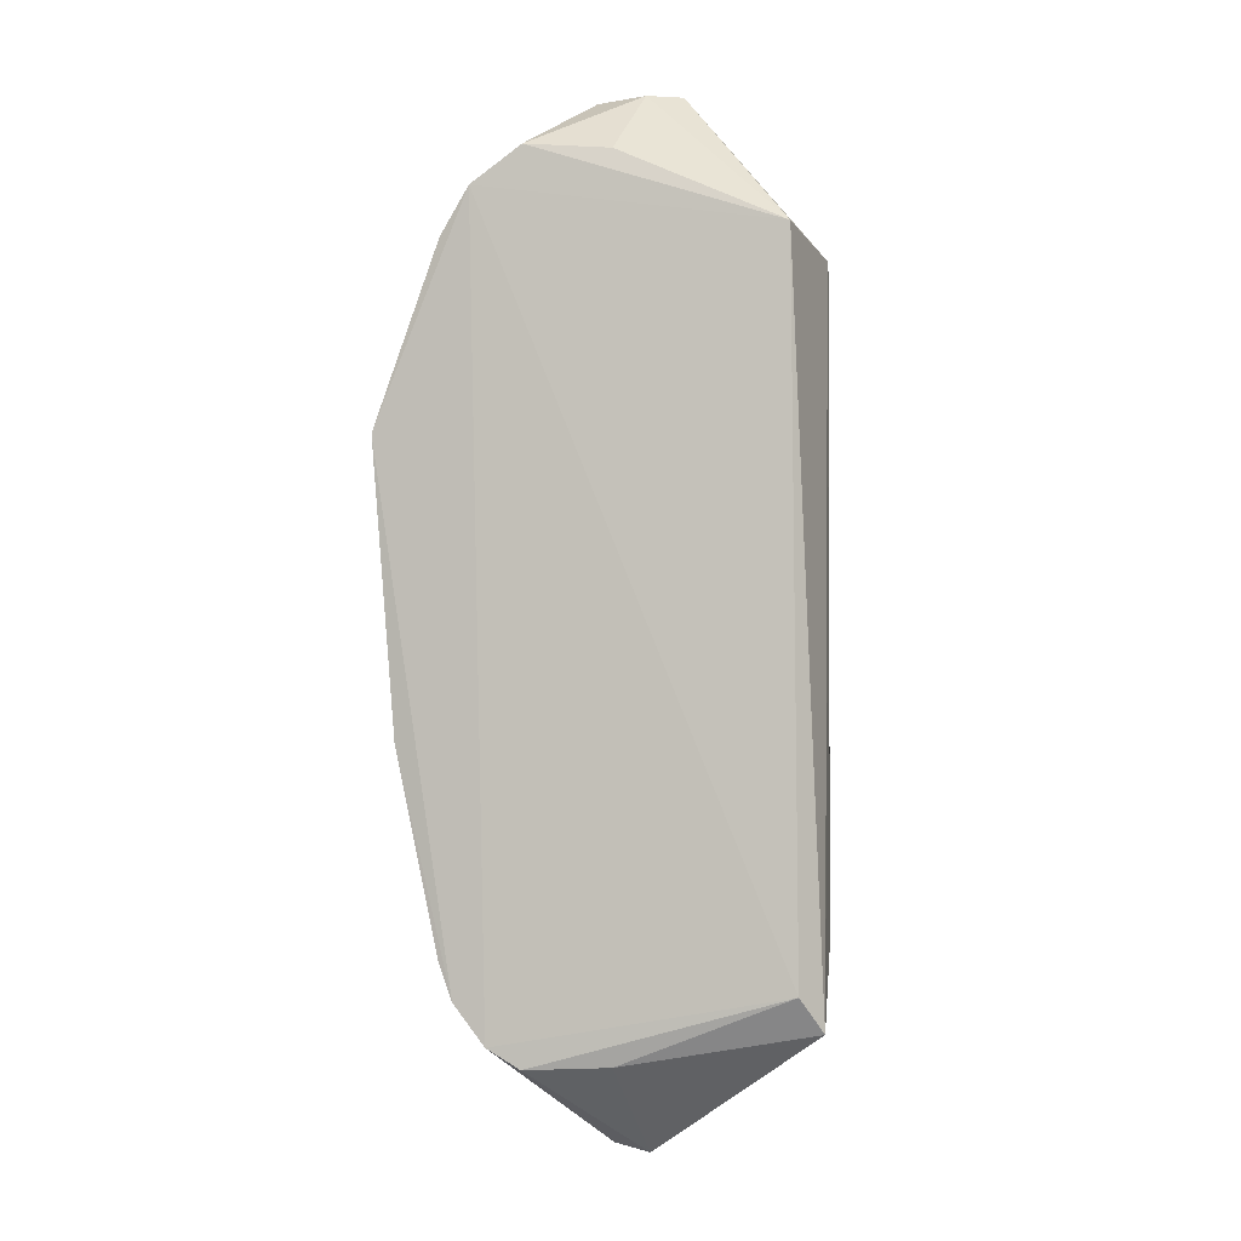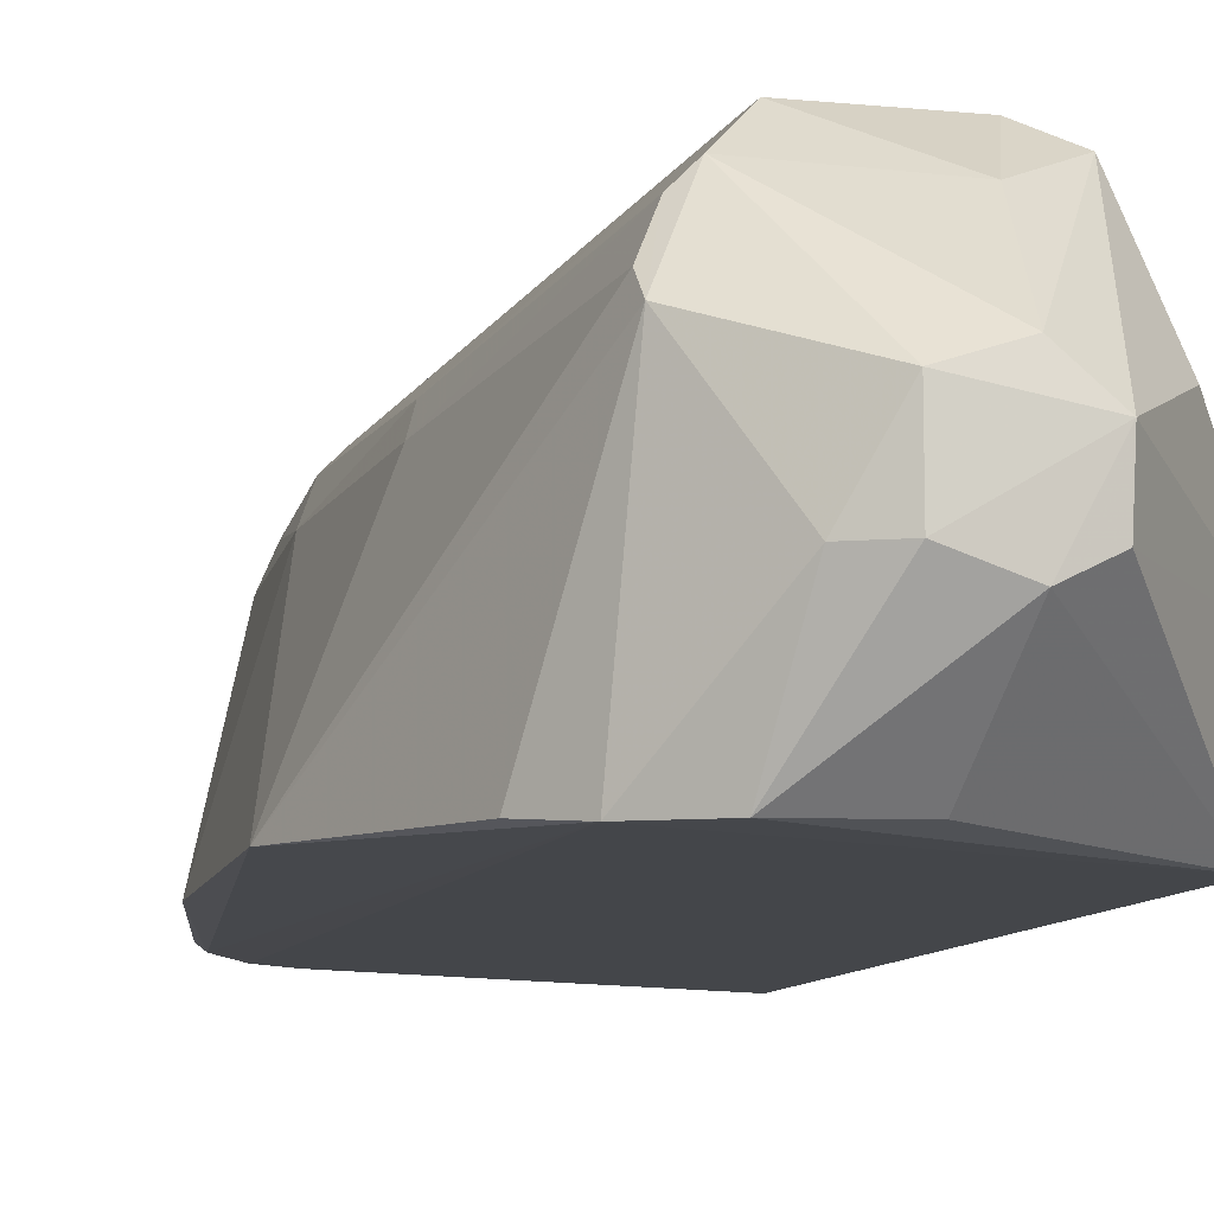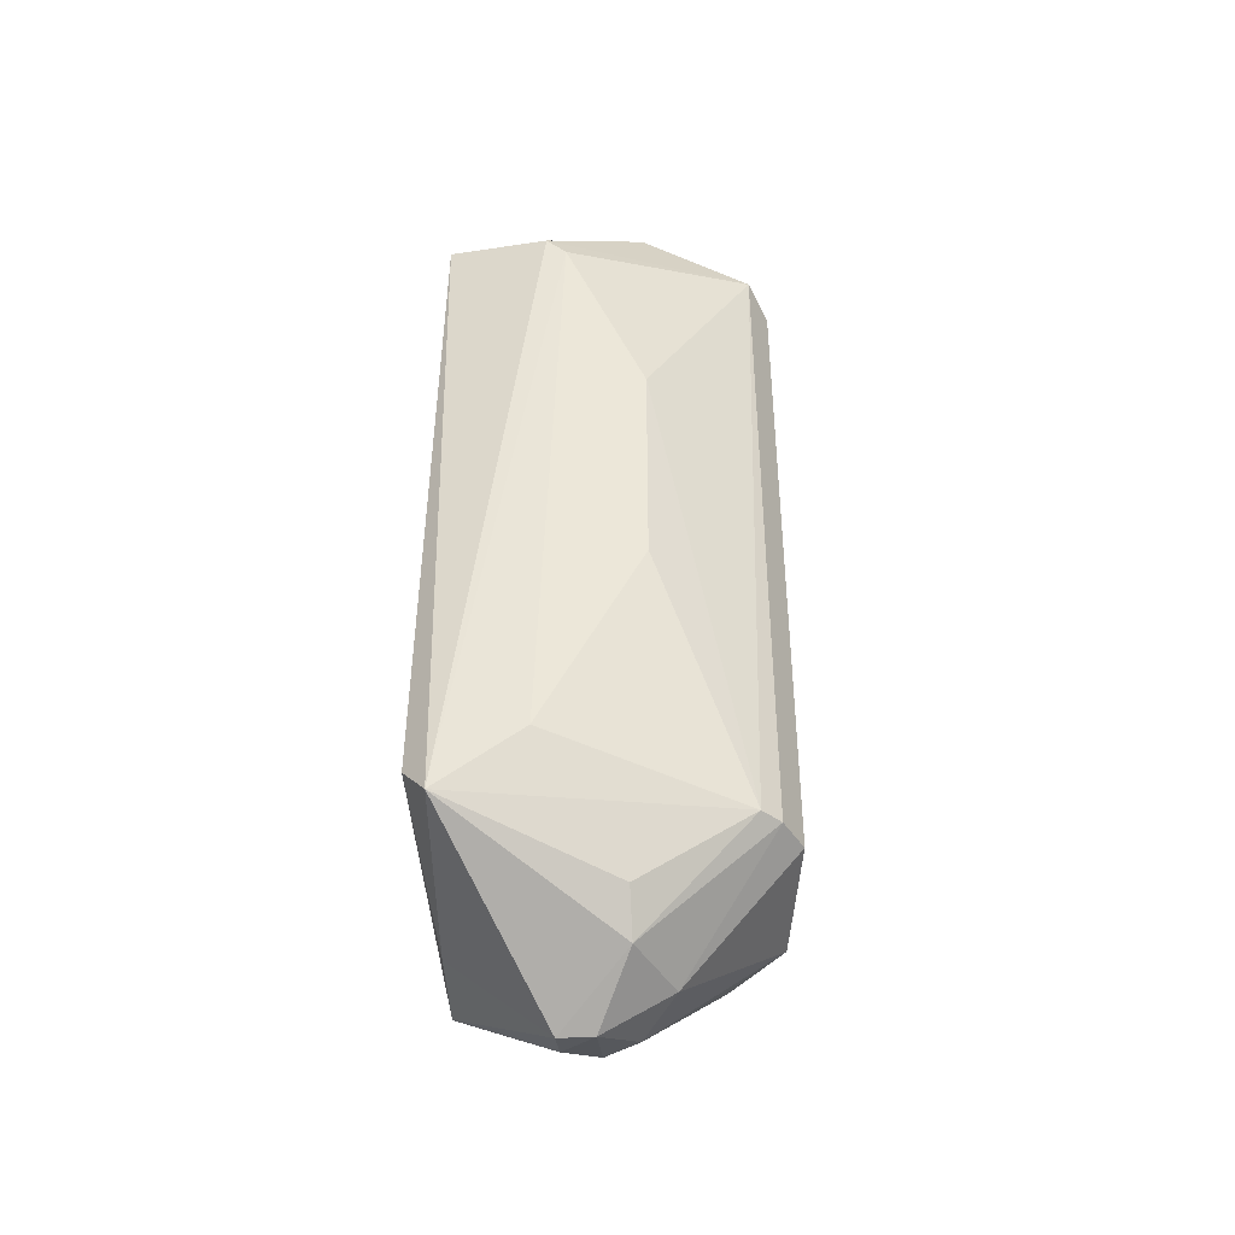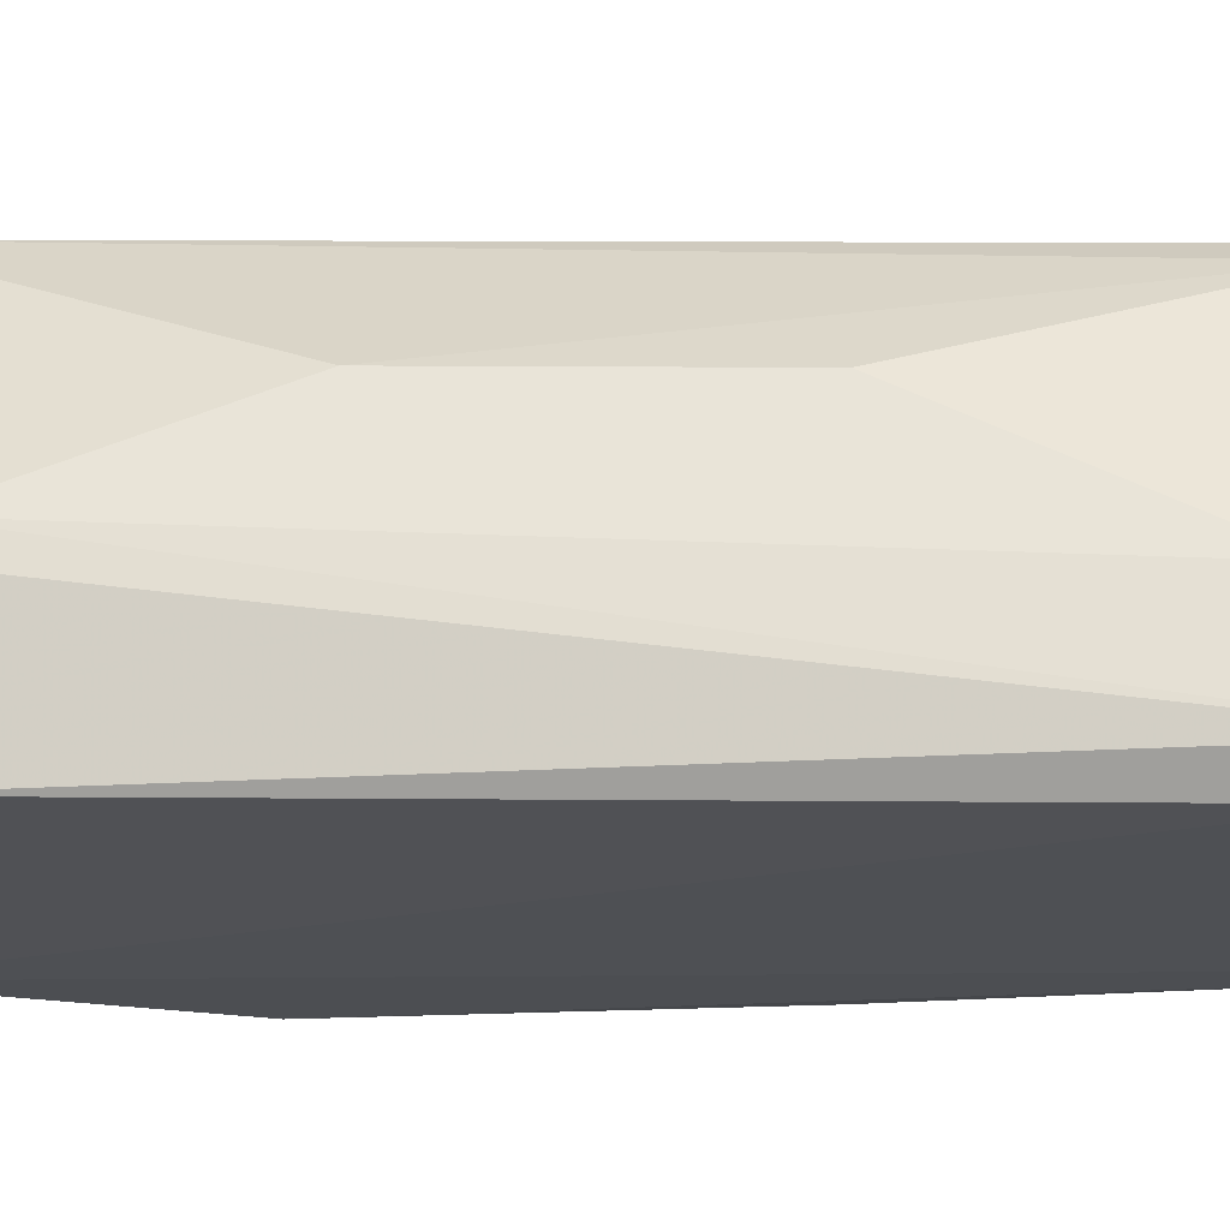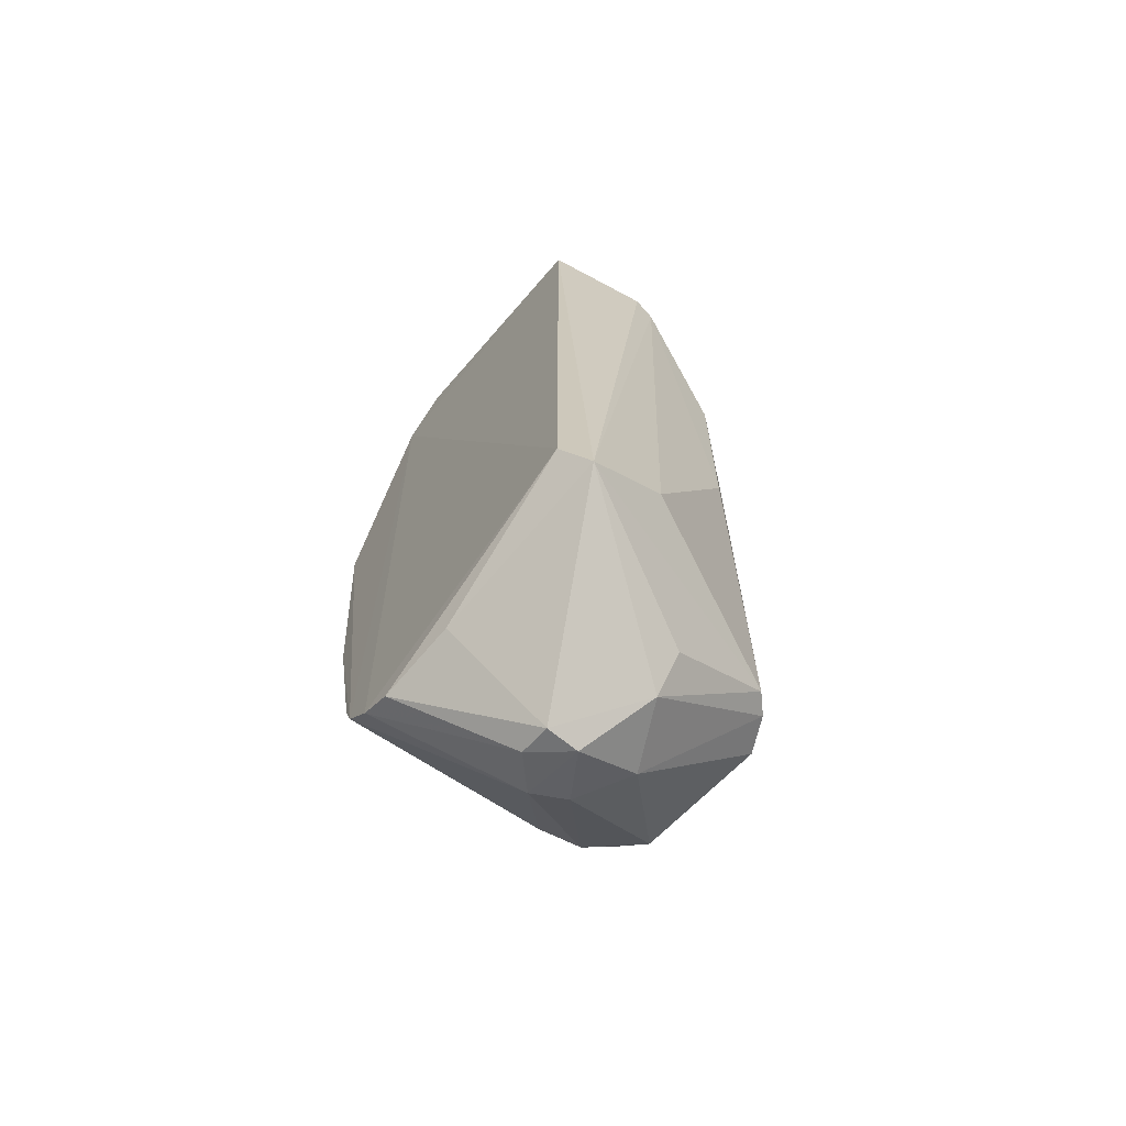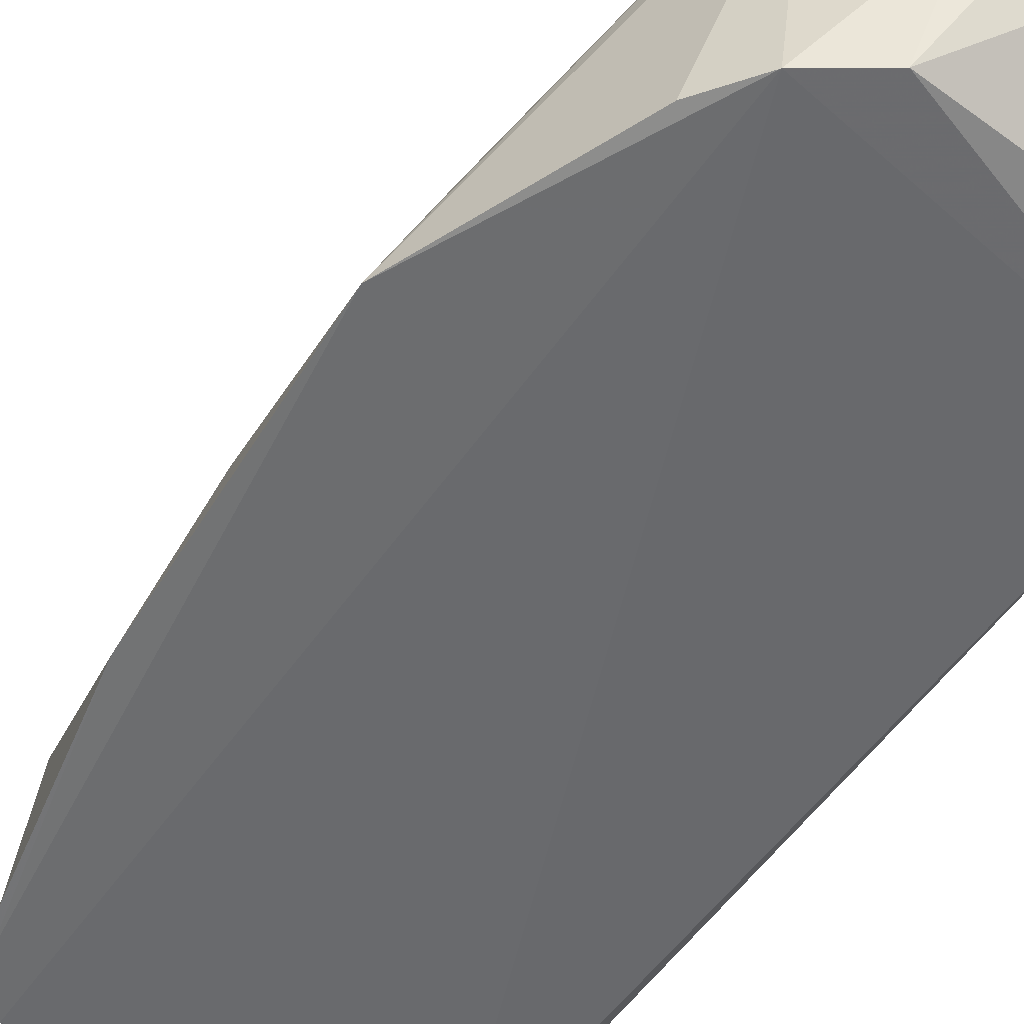
<metadata>
{"format":"obj","ext":"obj","renderer":"f3d","projection":"perspective","resolution":1024,"background":"white","views":[{"elev":-2.8,"azim":10.4,"up":"+Z"},{"elev":-8.8,"azim":-15.8,"up":"+Y"},{"elev":-43.3,"azim":93.9,"up":"+Z"},{"elev":-21.9,"azim":89.7,"up":"+Y"},{"elev":-67.4,"azim":50.4,"up":"+Z"},{"elev":-51.7,"azim":-34.6,"up":"+Y"}]}
</metadata>
<code>
v -0.2371 0.3819 -0.6849
v -0.4762 0.9205 -0.6348
v -0.9841 0.381 0.2855
v -0.7302 0.857 0.6665
v -0.7619 0.7936 -0.6983
v -0.7255 0.3631 0.7542
v -0.784 0.3664 -0.7169
v -0.4127 0.8888 0.6348
v -0.2628 0.7025 -0.2018
v -0.5442 0.6047 -0.908
v -0.4838 0.6349 0.8761
v -0.2839 0.3477 0.6063
v -0.2409 0.5276 0.5751
v -0.6666 0.9205 0.5397
v -0.381 0.857 -0.6348
v -0.2741 0.3397 -0.6226
v -0.7936 0.7619 0.6982
v -0.8505 0.7157 -0.191
v -0.6984 0.8888 -0.6666
v -0.8152 0.3644 0.6905
v -0.9426 0.3832 -0.2256
v -0.6349 0.6647 0.8632
v -0.2616 0.7028 0.2046
v -0.823 0.7692 0.1587
v -0.5452 0.5153 0.8666
v -0.4279 0.6644 -0.8294
v -0.4762 0.9205 0.6031
v -0.6052 0.5458 -0.8931
v -0.2428 0.5281 -0.5682
v -0.8656 0.3753 -0.5783
v -0.5756 0.3676 -0.7434
v -0.6648 0.6051 -0.8674
v -0.7936 0.7301 -0.6666
v -0.7936 0.7301 0.7301
v -0.8526 0.7165 0.2426
v -0.5458 0.6943 0.861
v -0.3722 0.6933 0.7284
v -0.5442 0.5443 -0.9079
v -0.5454 0.7244 -0.8363
v -0.2412 0.5634 0.5388
v -0.867 0.3737 0.6081
v -0.694 0.5463 0.8269
v -0.5756 0.3676 0.7415
v -0.4127 0.8888 -0.6348
v -0.6349 0.6645 -0.8618
v -0.7249 0.3649 -0.7509
v -0.8402 0.371 -0.6463
v -0.3711 0.6642 -0.7634
v -0.4851 0.5451 0.8684
v -0.6666 0.9205 0.6031
v -0.7302 0.857 -0.6666
v -0.6349 0.5454 0.8647
v -0.5167 0.8417 0.7081
v -0.7619 0.8253 0.6665
f 24 35 54
f 12 1 13
f 1 12 16
f 14 2 19
f 12 6 20
f 7 16 20
f 16 12 20
f 3 18 21
f 15 8 23
f 9 15 23
f 14 19 24
f 8 2 27
f 2 14 27
f 1 15 29
f 15 9 29
f 1 16 31
f 28 7 32
f 10 28 32
f 18 5 33
f 21 18 33
f 30 21 33
f 5 32 33
f 17 3 34
f 22 4 34
f 3 17 35
f 18 3 35
f 24 18 35
f 11 8 36
f 4 22 36
f 22 11 36
f 8 11 37
f 11 13 37
f 13 8 37
f 26 1 38
f 10 26 38
f 28 10 38
f 1 31 38
f 19 2 39
f 26 10 39
f 13 1 40
f 8 13 40
f 9 23 40
f 23 8 40
f 1 29 40
f 29 9 40
f 3 20 41
f 34 3 41
f 20 34 41
f 20 6 42
f 34 20 42
f 22 34 42
f 6 12 43
f 25 6 43
f 12 25 43
f 2 8 44
f 8 15 44
f 15 26 44
f 39 2 44
f 26 39 44
f 5 19 45
f 32 5 45
f 10 32 45
f 19 39 45
f 39 10 45
f 16 7 46
f 7 28 46
f 31 16 46
f 28 38 46
f 38 31 46
f 20 3 47
f 7 20 47
f 3 21 47
f 21 30 47
f 32 7 47
f 30 33 47
f 33 32 47
f 15 1 48
f 1 26 48
f 26 15 48
f 13 11 49
f 12 13 49
f 25 12 49
f 11 25 49
f 24 4 50
f 14 24 50
f 27 14 50
f 5 18 51
f 19 5 51
f 18 24 51
f 24 19 51
f 11 22 52
f 6 25 52
f 25 11 52
f 42 6 52
f 22 42 52
f 8 27 53
f 36 8 53
f 4 36 53
f 50 4 53
f 27 50 53
f 4 24 54
f 34 4 54
f 17 34 54
f 35 17 54

</code>
